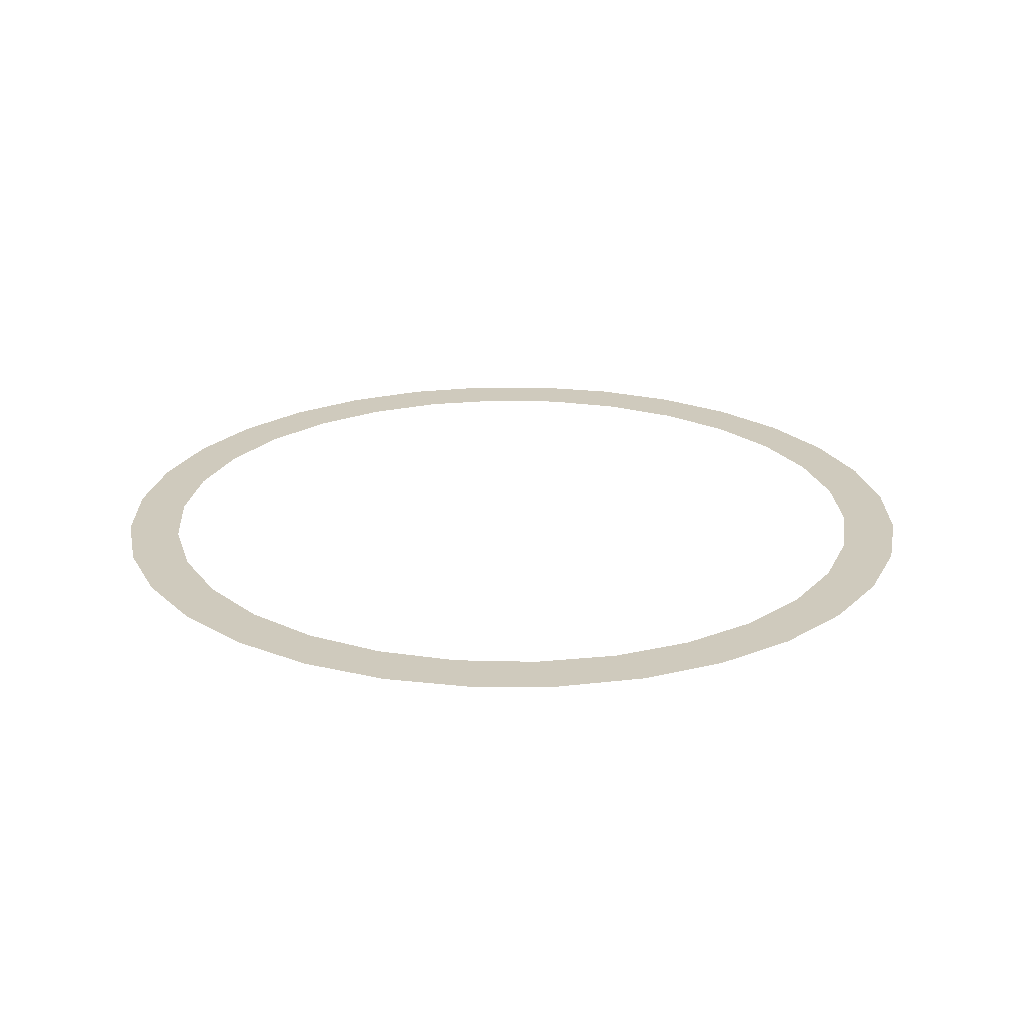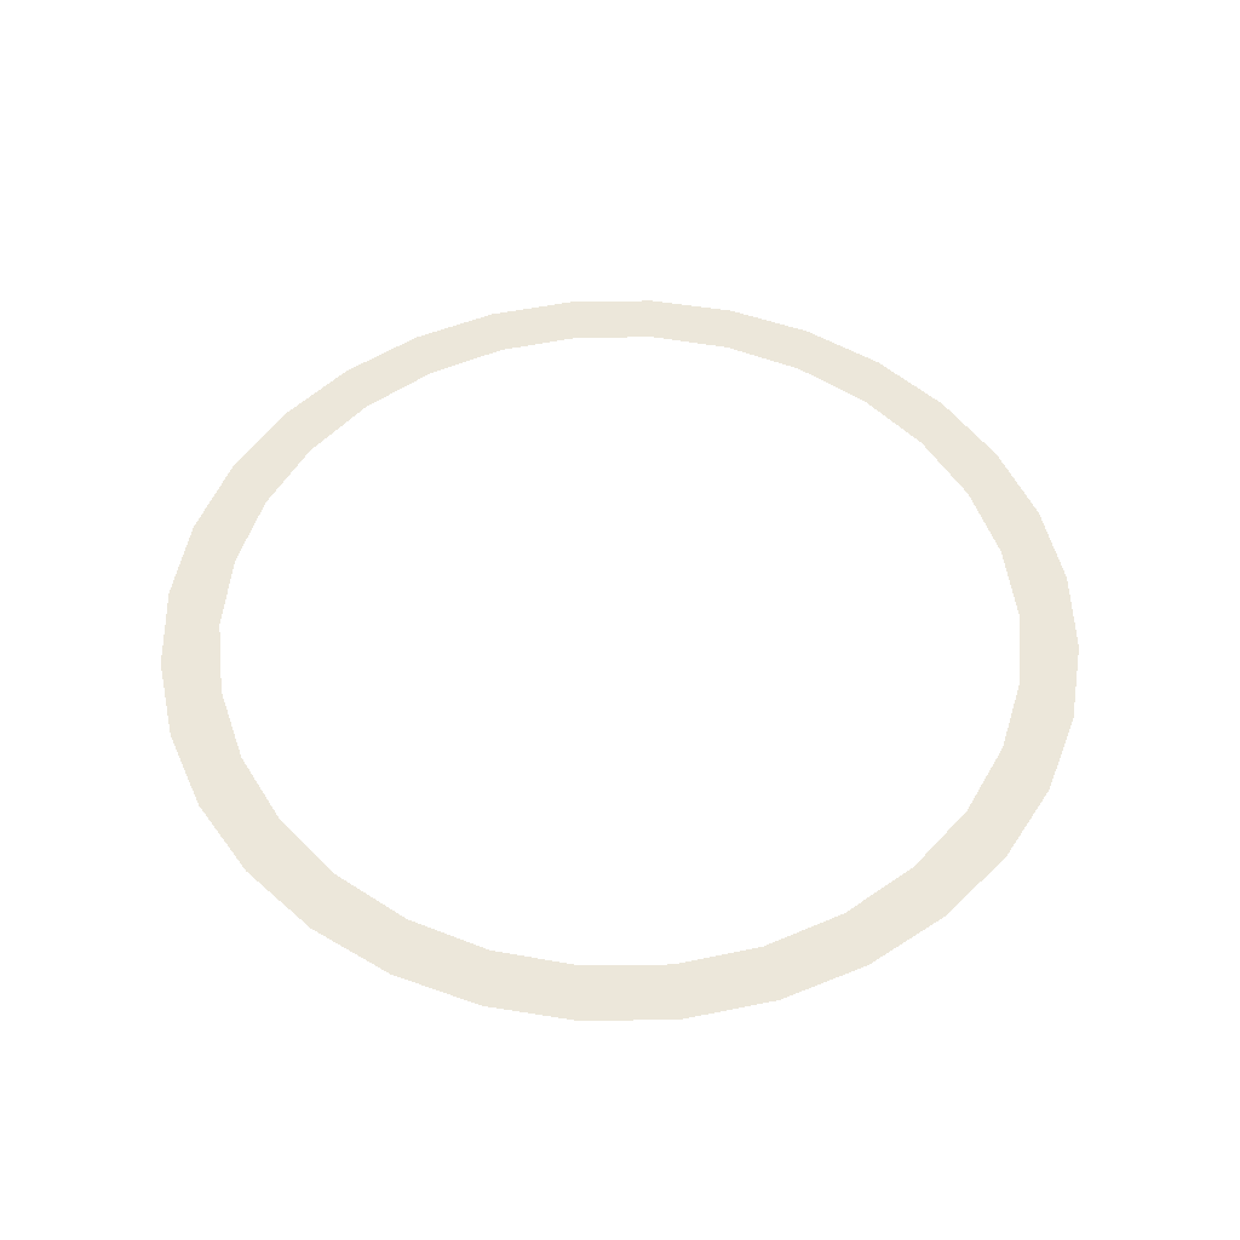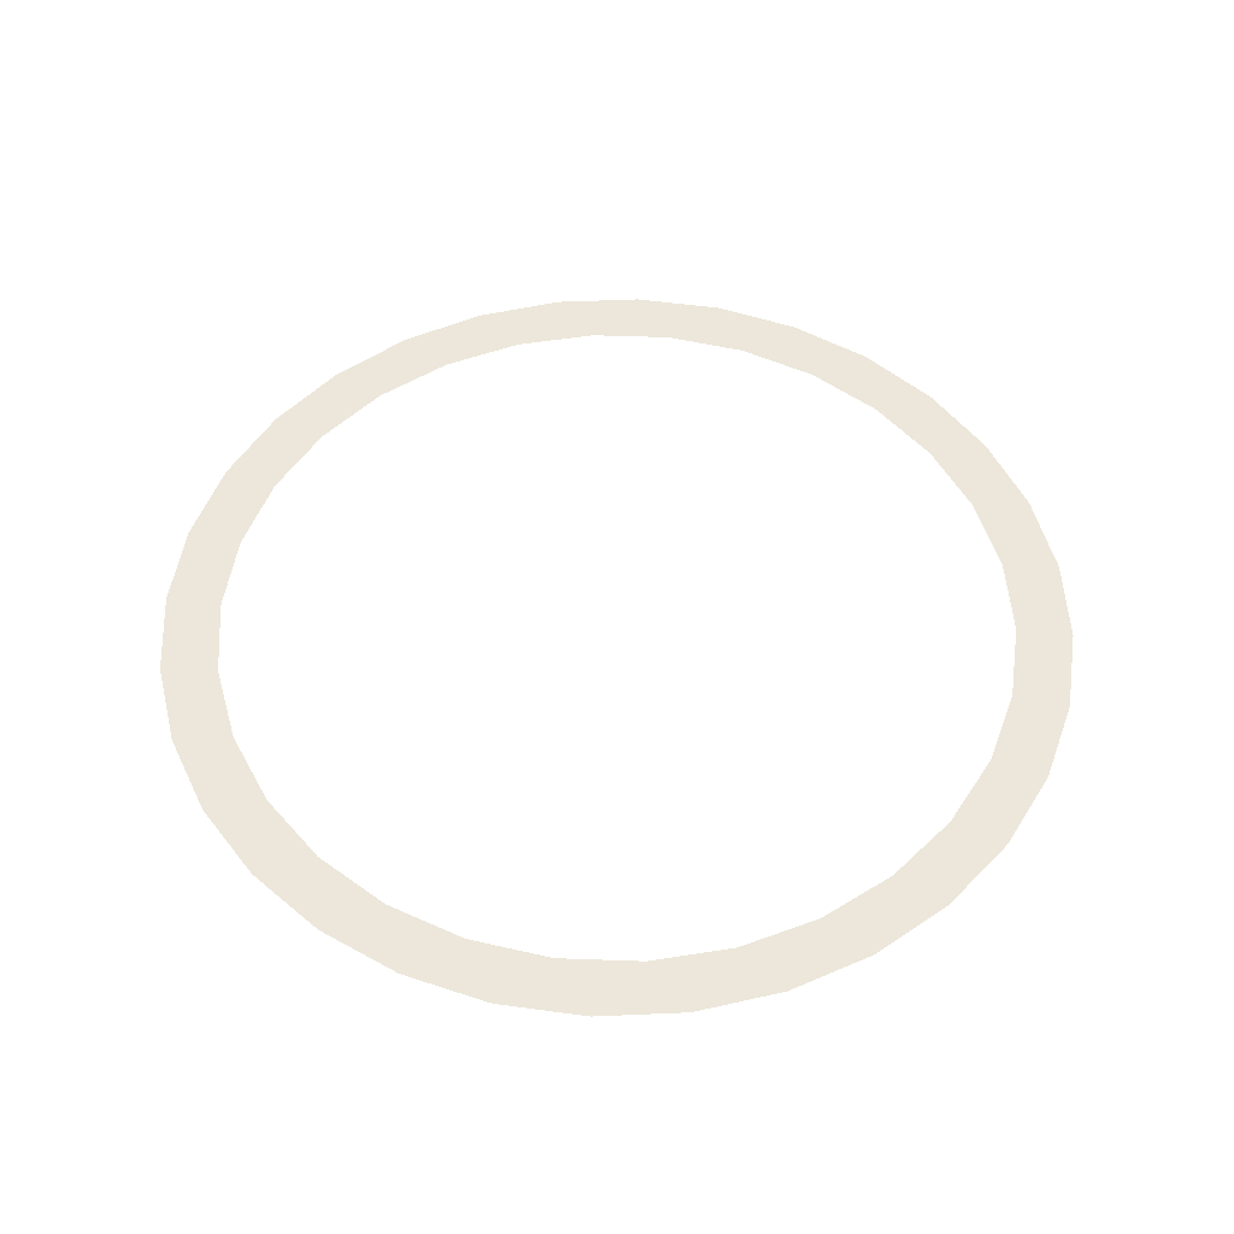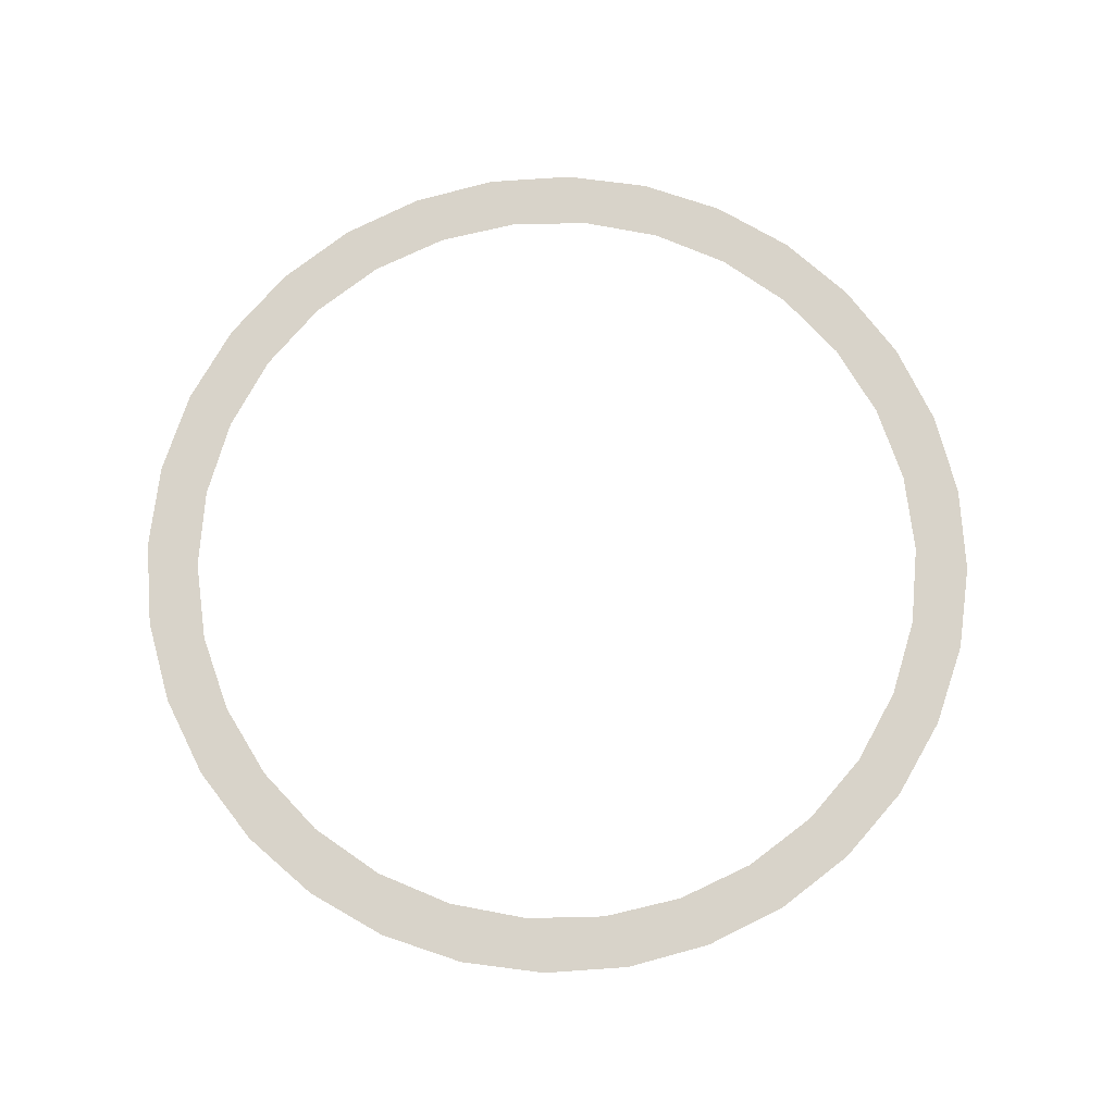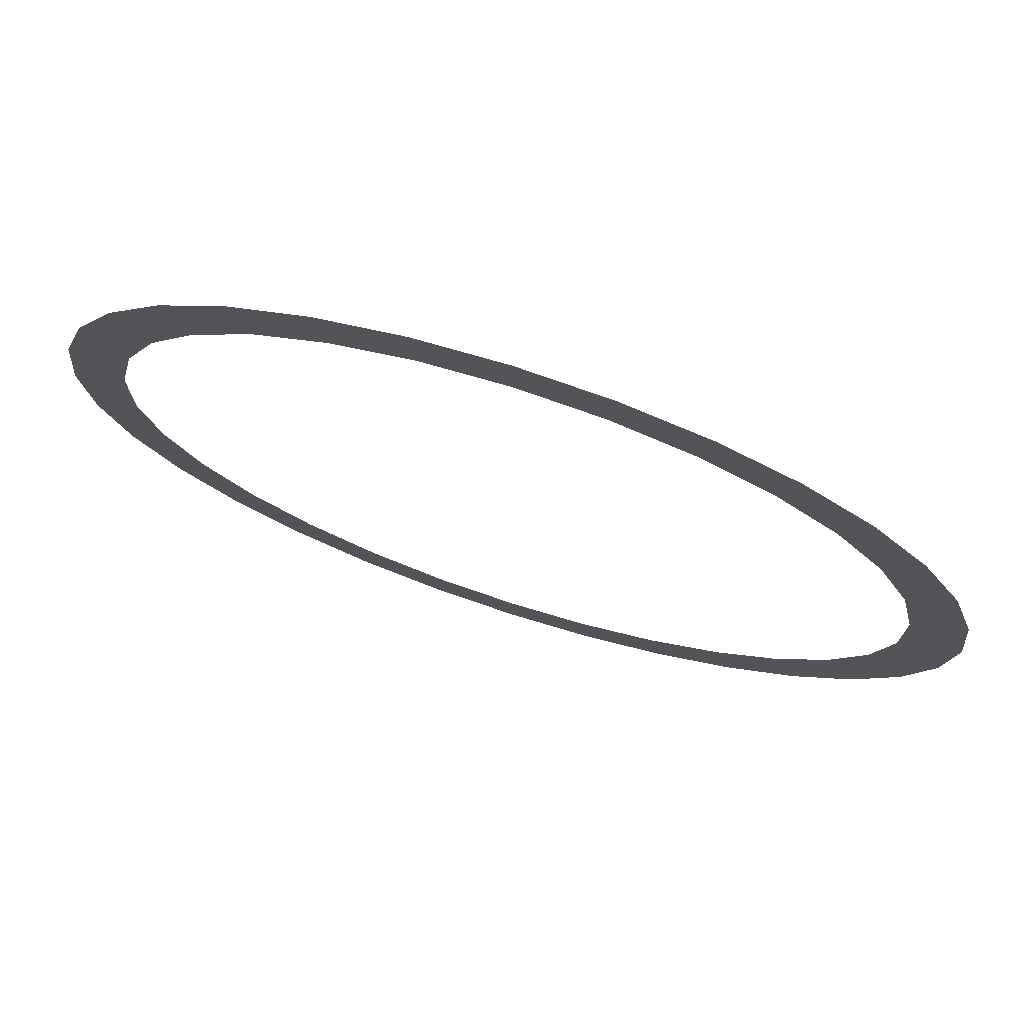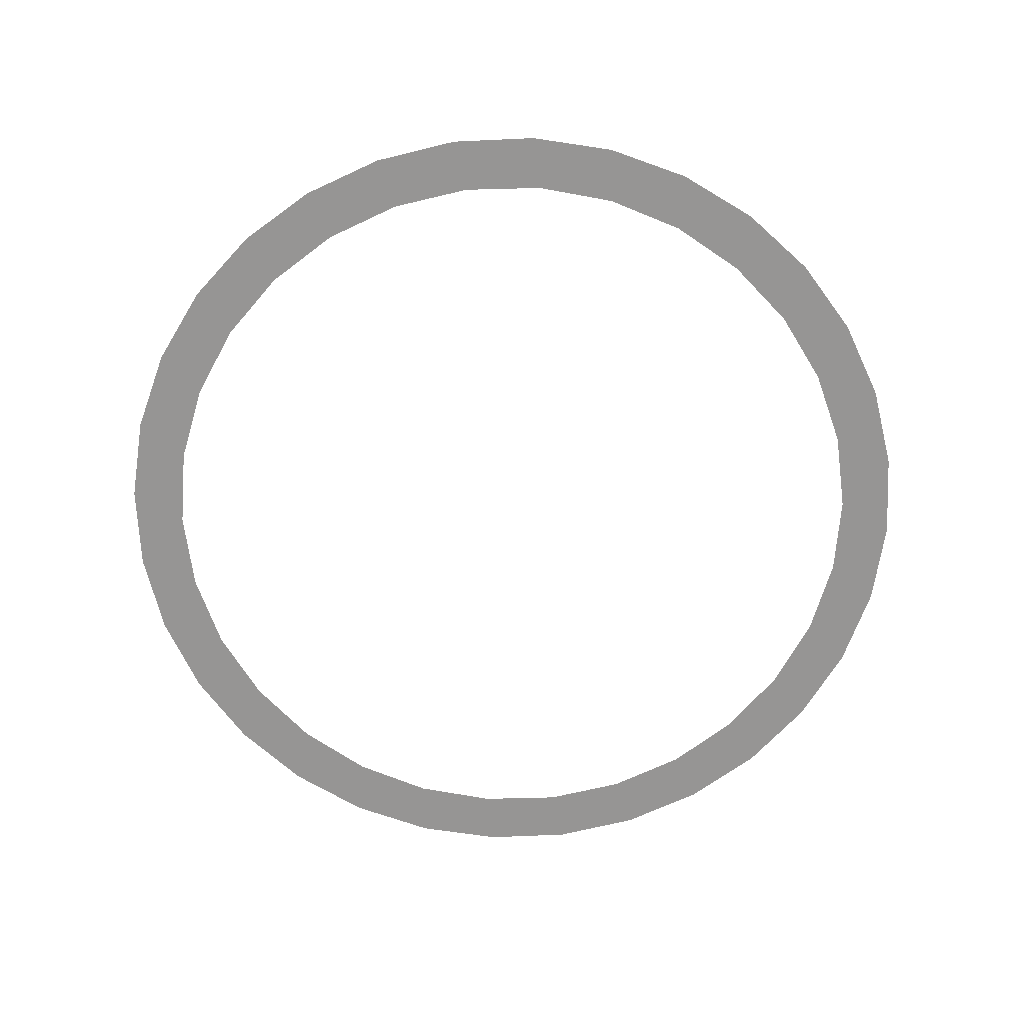
<metadata>
{"format":"obj","ext":"obj","renderer":"f3d","projection":"perspective","resolution":1024,"background":"white","views":[{"elev":22.8,"azim":-39.6,"up":"+Y"},{"elev":51.4,"azim":173.1,"up":"+Y"},{"elev":51.3,"azim":104.2,"up":"+Y"},{"elev":75.8,"azim":136.7,"up":"+Y"},{"elev":75.0,"azim":17.9,"up":"+Z"},{"elev":-67.6,"azim":19.5,"up":"+Y"}]}
</metadata>
<code>
o mesh240/mesh240-geometry#mesh240-geometry
v 0.217 -0.7213 -0.1156
v 0.1891 -0.7213 -0.1355
v 0.1891 -0.7213 -0.09576
v 0.2128 -0.7213 -0.1579
v 0.2128 -0.7213 -0.07333
v 0.2005 -0.7213 -0.1985
v 0.2005 -0.7213 -0.03268
v 0.1891 -0.7213 -0.2198
v 0.1891 -0.7213 -0.01144
v 0.1809 -0.7213 -0.1743
v 0.1809 -0.7213 -0.05692
v 0.1647 -0.7213 -0.2106
v 0.1647 -0.7213 -0.02066
v 0.1805 -0.7213 -0.236
v 0.1805 -0.7213 0.004787
v 0.1414 -0.7213 -0.2427
v 0.1414 -0.7213 0.01146
v 0.1535 -0.7213 -0.2688
v 0.1535 -0.7213 0.03762
v 0.1119 -0.7213 -0.2692
v 0.1119 -0.7213 0.03802
v 0.1207 -0.7213 -0.2958
v 0.1207 -0.7213 0.06457
v 0.07751 -0.7213 -0.2891
v 0.07751 -0.7213 0.05787
v 0.0832 -0.7213 -0.3158
v 0.0832 -0.7213 0.0846
v 0.03976 -0.7213 -0.3013
v 0.03976 -0.7213 0.07014
v 0.04255 -0.7213 -0.3281
v 0.04255 -0.7213 0.09693
v 0.000275 -0.7213 -0.3055
v 0.000275 -0.7213 0.07429
v 0.000275 -0.7213 -0.3323
v 0.000275 -0.7213 0.1011
v -0.042 -0.7213 -0.3281
v -0.042 -0.7213 0.09693
v -0.03921 -0.7213 -0.3013
v -0.03921 -0.7213 0.07014
v -0.08265 -0.7213 -0.3158
v -0.08265 -0.7213 0.0846
v -0.07696 -0.7213 -0.2891
v -0.07696 -0.7213 0.05787
v -0.1201 -0.7213 -0.2958
v -0.1201 -0.7213 0.06457
v -0.1113 -0.7213 -0.2692
v -0.1113 -0.7213 0.03802
v -0.153 -0.7213 -0.2688
v -0.153 -0.7213 0.03762
v -0.1408 -0.7213 -0.2427
v -0.1408 -0.7213 0.01146
v -0.1799 -0.7213 -0.236
v -0.1799 -0.7213 0.004787
v -0.1642 -0.7213 -0.2106
v -0.1642 -0.7213 -0.02066
v -0.1886 -0.7213 -0.2198
v -0.1886 -0.7213 -0.01144
v -0.1803 -0.7213 -0.1743
v -0.1803 -0.7213 -0.05692
v -0.1886 -0.7213 -0.1355
v -0.1886 -0.7213 -0.09576
v -0.1999 -0.7213 -0.1985
v -0.1999 -0.7213 -0.03268
v -0.2123 -0.7213 -0.1579
v -0.2123 -0.7213 -0.07333
v -0.2164 -0.7213 -0.1156
f 1 2 3
f 3 2 1
f 1 4 2
f 2 4 1
f 1 3 5
f 5 3 1
f 4 6 2
f 2 6 4
f 5 3 7
f 7 3 5
f 6 8 2
f 2 8 6
f 7 3 9
f 9 3 7
f 8 10 2
f 2 10 8
f 3 11 9
f 9 11 3
f 8 12 10
f 10 12 8
f 9 11 13
f 13 11 9
f 8 14 12
f 12 14 8
f 9 13 15
f 15 13 9
f 14 16 12
f 12 16 14
f 15 13 17
f 17 13 15
f 14 18 16
f 16 18 14
f 15 17 19
f 19 17 15
f 18 20 16
f 16 20 18
f 19 17 21
f 21 17 19
f 18 22 20
f 20 22 18
f 19 21 23
f 23 21 19
f 22 24 20
f 20 24 22
f 23 21 25
f 25 21 23
f 22 26 24
f 24 26 22
f 23 25 27
f 27 25 23
f 26 28 24
f 24 28 26
f 27 25 29
f 29 25 27
f 26 30 28
f 28 30 26
f 27 29 31
f 31 29 27
f 30 32 28
f 28 32 30
f 31 29 33
f 33 29 31
f 30 34 32
f 32 34 30
f 31 33 35
f 35 33 31
f 34 36 32
f 32 36 34
f 33 37 35
f 35 37 33
f 32 36 38
f 38 36 32
f 33 39 37
f 37 39 33
f 38 36 40
f 40 36 38
f 39 41 37
f 37 41 39
f 38 40 42
f 42 40 38
f 39 43 41
f 41 43 39
f 42 40 44
f 44 40 42
f 43 45 41
f 41 45 43
f 42 44 46
f 46 44 42
f 43 47 45
f 45 47 43
f 46 44 48
f 48 44 46
f 47 49 45
f 45 49 47
f 46 48 50
f 50 48 46
f 47 51 49
f 49 51 47
f 50 48 52
f 52 48 50
f 51 53 49
f 49 53 51
f 50 52 54
f 54 52 50
f 51 55 53
f 53 55 51
f 54 52 56
f 56 52 54
f 55 57 53
f 53 57 55
f 54 56 58
f 58 56 54
f 55 59 57
f 57 59 55
f 58 56 60
f 60 56 58
f 59 61 57
f 57 61 59
f 56 62 60
f 60 62 56
f 61 63 57
f 57 63 61
f 60 62 64
f 64 62 60
f 61 65 63
f 63 65 61
f 60 64 66
f 66 64 60
f 61 66 65
f 65 66 61
f 60 66 61
f 61 66 60

</code>
